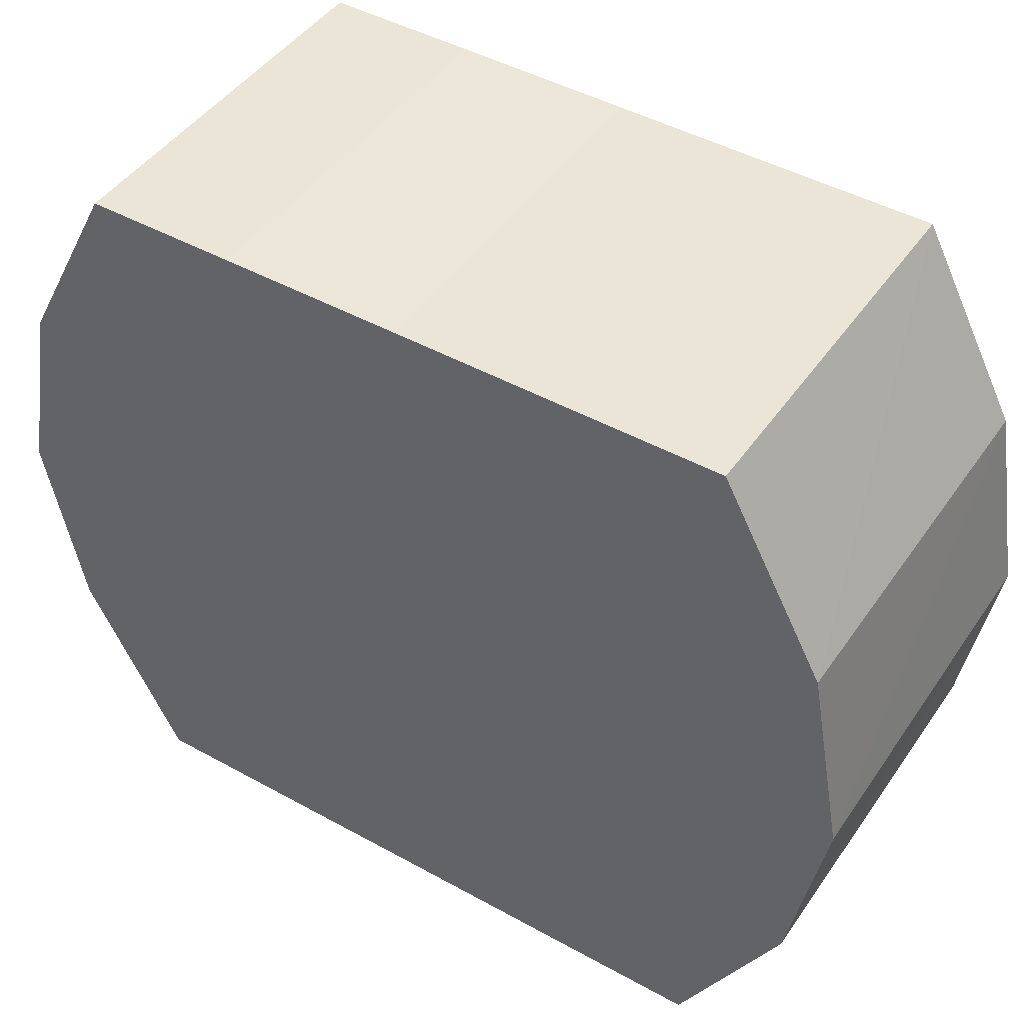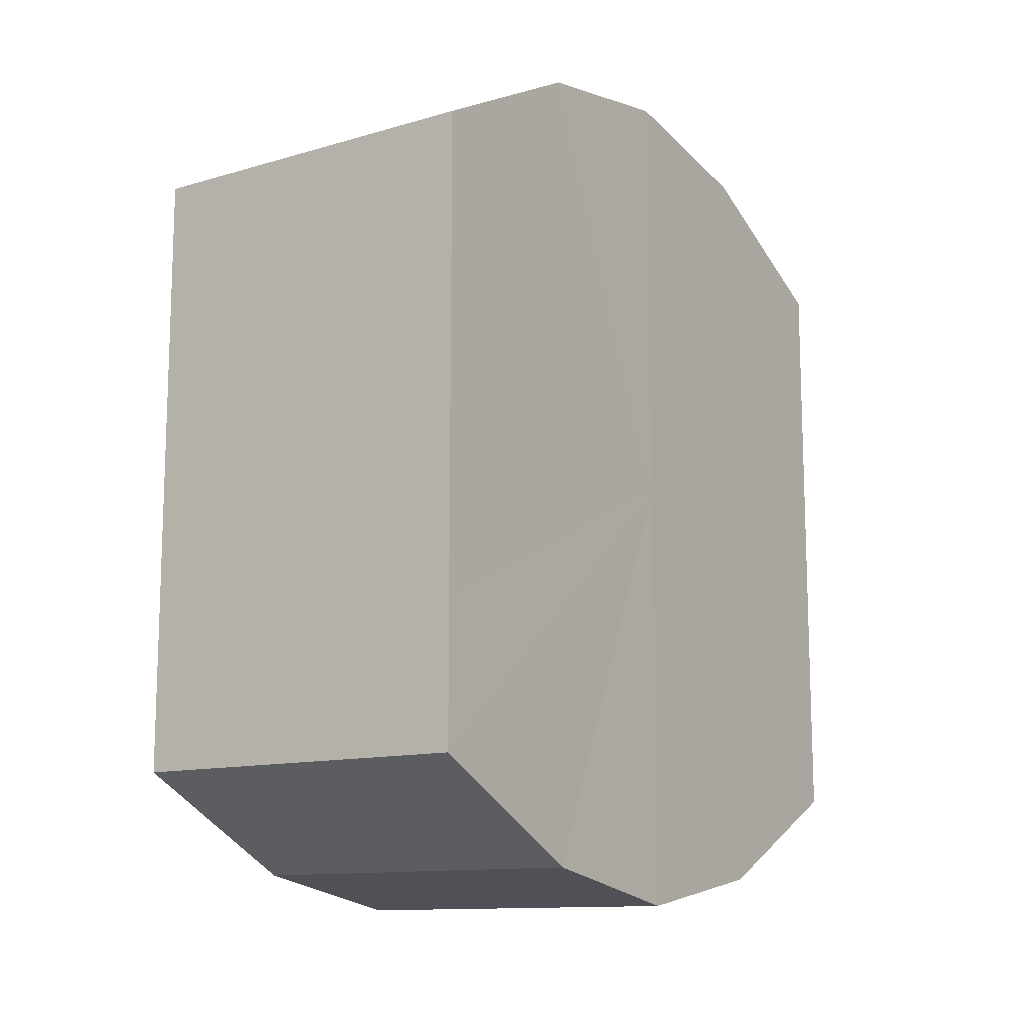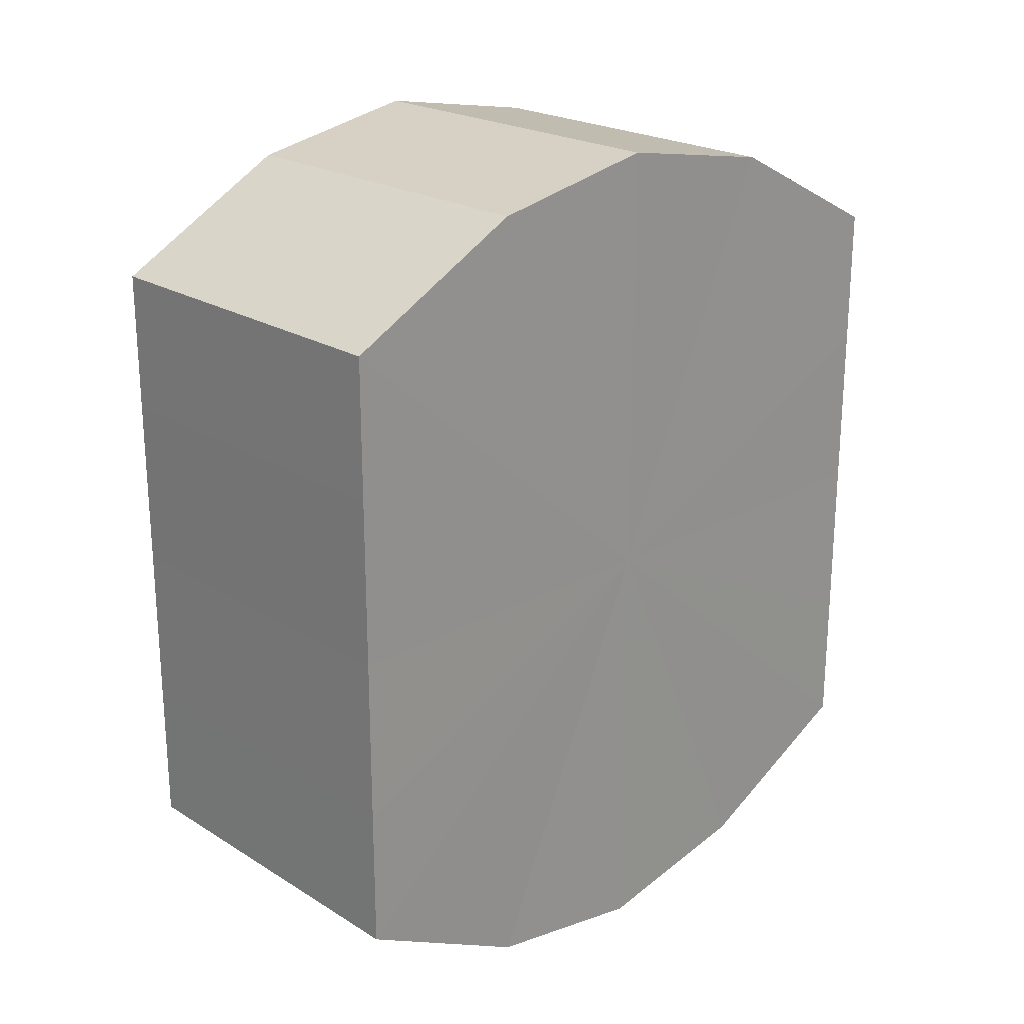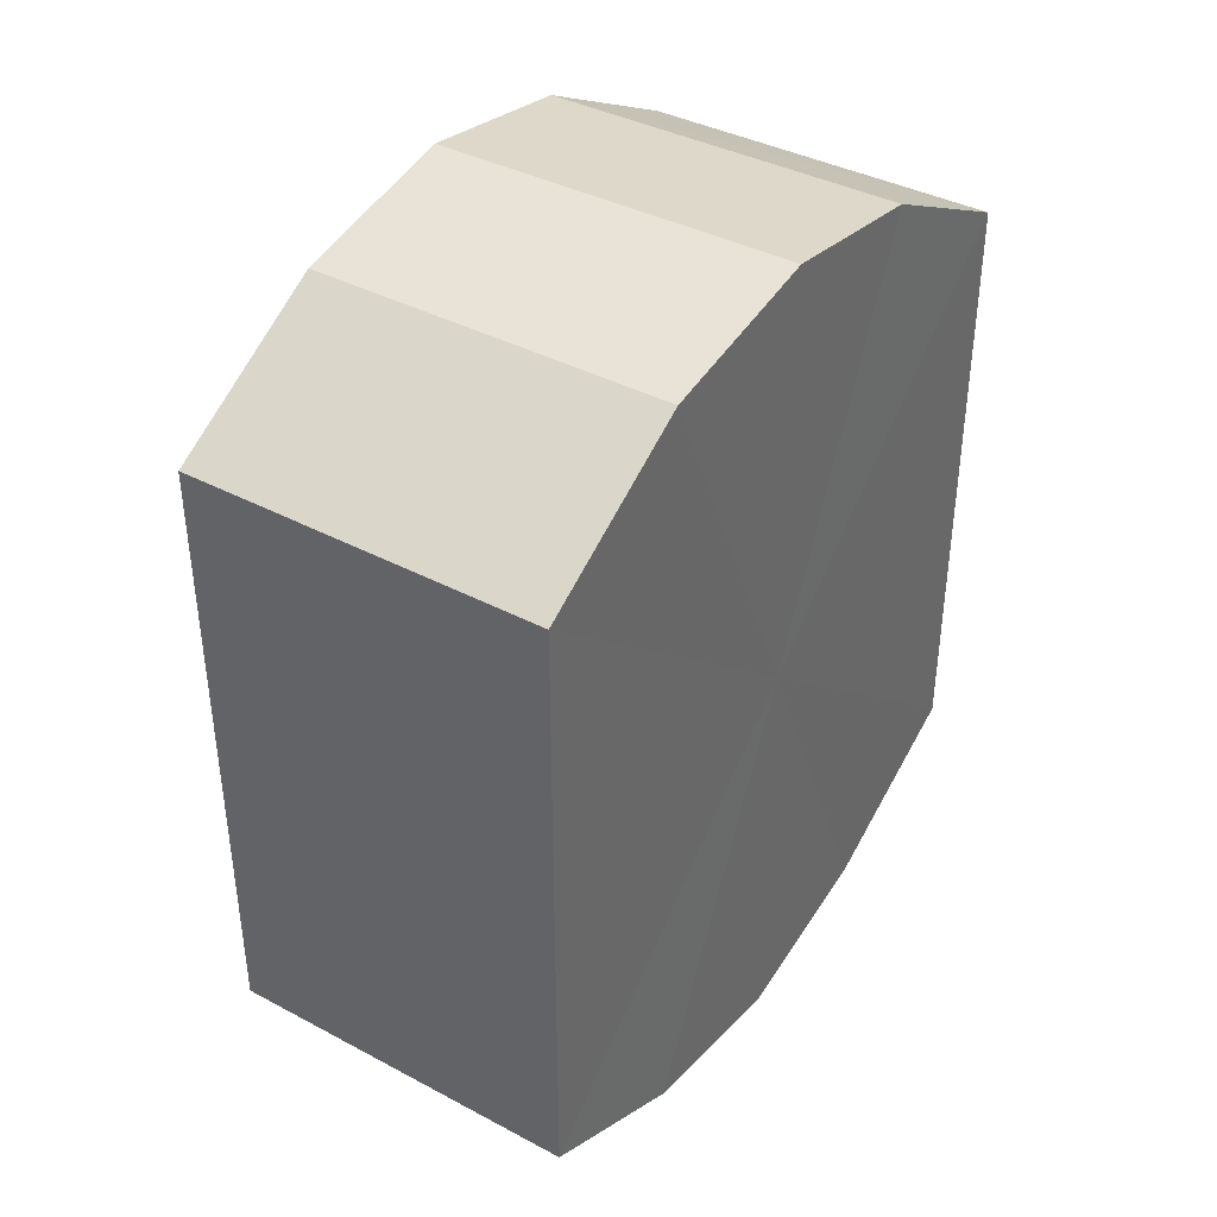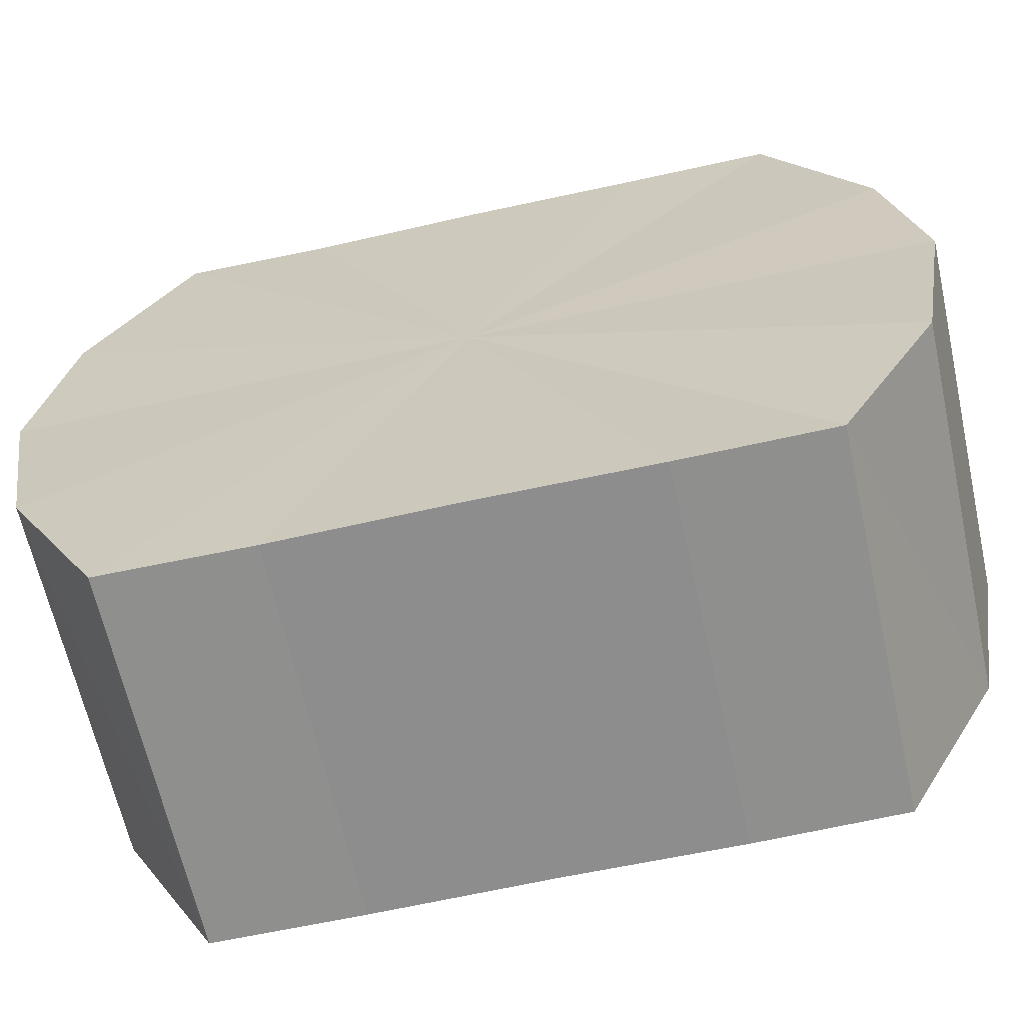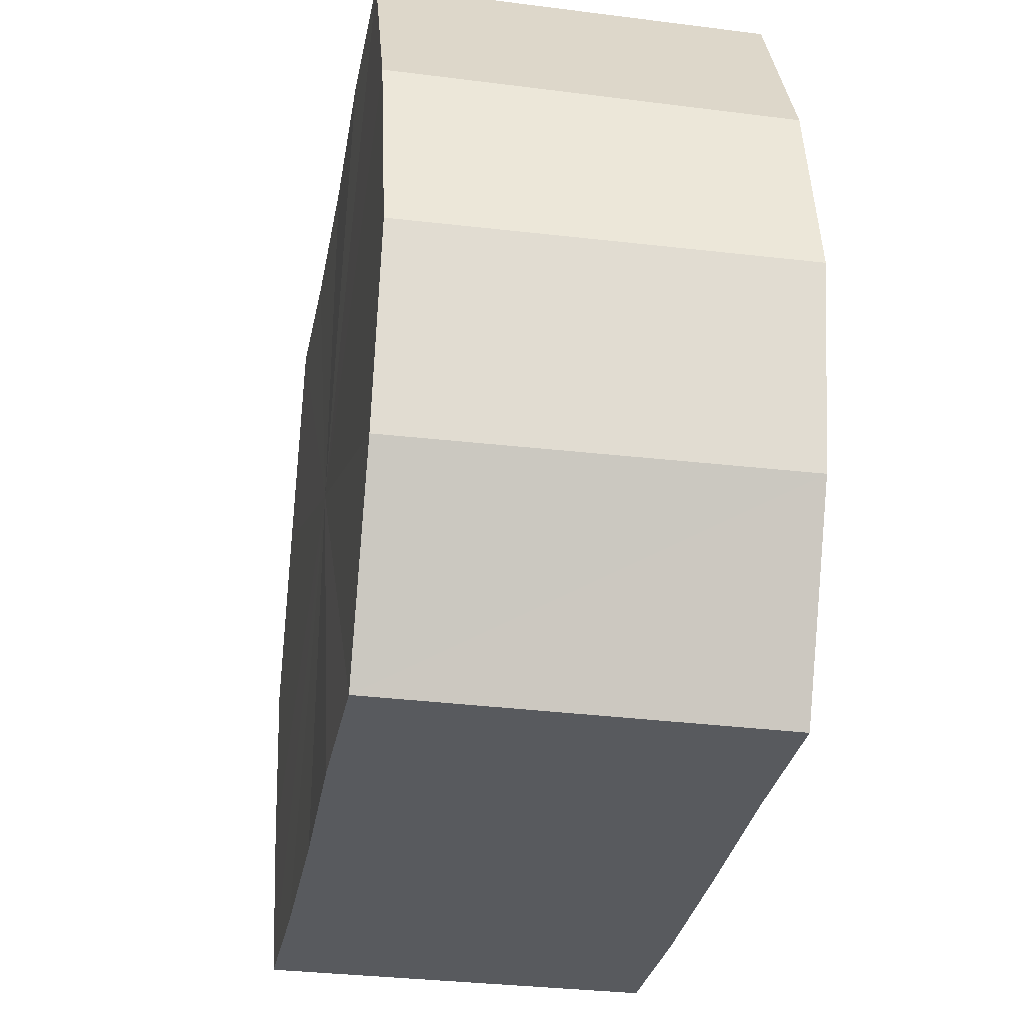
<metadata>
{"format":"obj","ext":"obj","renderer":"f3d","projection":"perspective","resolution":1024,"background":"white","views":[{"elev":45.5,"azim":122.6,"up":"+Y"},{"elev":-12.3,"azim":-145.5,"up":"+Z"},{"elev":22.4,"azim":-133.9,"up":"+Z"},{"elev":39.3,"azim":-146.8,"up":"+Z"},{"elev":-64.6,"azim":-77.5,"up":"+Y"},{"elev":-30.6,"azim":169.9,"up":"+Y"}]}
</metadata>
<code>
o 28216
v 2223 1871 15.52
v 2223 1871 15.53
v 2223 1871 15.52
v 2223 1871 15.54
v 2223 1871 15.53
v 2223 1871 15.51
v 2223 1871 15.51
v 2223 1871 15.54
v 2223 1871 15.54
v 2223 1871 15.5
v 2223 1871 15.5
v 2223 1871 15.54
v 2223 1871 15.54
v 2223 1871 15.5
v 2223 1871 15.5
v 2223 1871 15.54
v 2223 1871 15.54
v 2223 1871 15.5
v 2223 1871 15.5
v 2223 1871 15.54
v 2223 1871 15.54
v 2223 1871 15.5
v 2223 1871 15.5
v 2223 1871 15.53
v 2223 1871 15.54
v 2223 1871 15.5
v 2223 1871 15.5
v 2223 1871 15.52
v 2223 1871 15.53
v 2223 1871 15.51
v 2223 1871 15.51
v 2223 1871 15.52
v 2223 1871 15.52
v 2223 1871 15.53
v 2223 1871 15.53
v 2223 1871 15.54
v 2223 1871 15.54
v 2223 1871 15.51
v 2223 1871 15.52
v 2223 1871 15.5
v 2223 1871 15.51
v 2223 1871 15.54
v 2223 1871 15.54
v 2223 1871 15.5
v 2223 1871 15.5
v 2223 1871 15.5
v 2223 1871 15.5
v 2223 1871 15.54
v 2223 1871 15.54
v 2223 1871 15.5
v 2223 1871 15.5
v 2223 1871 15.5
v 2223 1871 15.5
v 2223 1871 15.54
v 2223 1871 15.54
v 2223 1871 15.51
v 2223 1871 15.5
v 2223 1871 15.52
v 2223 1871 15.51
v 2223 1871 15.54
v 2223 1871 15.54
v 2223 1871 15.53
v 2223 1871 15.52
v 2223 1871 15.53
v 2223 1871 15.52
v 2223 1871 15.53
v 2223 1871 15.52
v 2223 1871 15.54
v 2223 1871 15.51
v 2223 1871 15.54
v 2223 1871 15.5
v 2223 1871 15.54
v 2223 1871 15.5
v 2223 1871 15.54
v 2223 1871 15.5
v 2223 1871 15.54
v 2223 1871 15.5
v 2223 1871 15.53
v 2223 1871 15.5
v 2223 1871 15.52
v 2223 1871 15.51
v 2223 1871 15.52
v 2223 1871 15.52
v 2223 1871 15.53
v 2223 1871 15.51
v 2223 1871 15.54
v 2223 1871 15.5
v 2223 1871 15.54
v 2223 1871 15.5
v 2223 1871 15.54
v 2223 1871 15.5
v 2223 1871 15.54
v 2223 1871 15.5
v 2223 1871 15.54
v 2223 1871 15.5
v 2223 1871 15.53
v 2223 1871 15.51
v 2223 1871 15.52
f 1 2 3
f 2 4 5
f 6 1 7
f 4 8 9
f 10 6 11
f 8 12 13
f 14 10 15
f 12 16 17
f 18 14 19
f 16 20 21
f 22 18 23
f 20 24 25
f 26 22 27
f 24 28 29
f 30 26 31
f 28 30 32
f 33 34 35
f 35 36 37
f 38 39 33
f 40 41 38
f 37 42 43
f 44 45 40
f 46 47 44
f 43 48 49
f 50 51 46
f 52 53 50
f 49 54 55
f 56 57 52
f 58 59 56
f 55 60 61
f 62 63 58
f 61 64 62
f 65 66 67
f 65 68 66
f 65 67 69
f 65 70 68
f 65 69 71
f 65 72 70
f 65 71 73
f 65 74 72
f 65 73 75
f 65 76 74
f 65 75 77
f 65 78 76
f 65 77 79
f 65 80 78
f 65 79 81
f 65 81 80
f 82 83 84
f 82 85 83
f 82 84 86
f 82 87 85
f 82 86 88
f 82 89 87
f 82 88 90
f 82 91 89
f 82 90 92
f 82 93 91
f 82 92 94
f 82 95 93
f 82 94 96
f 82 97 95
f 82 96 98
f 82 98 97

</code>
